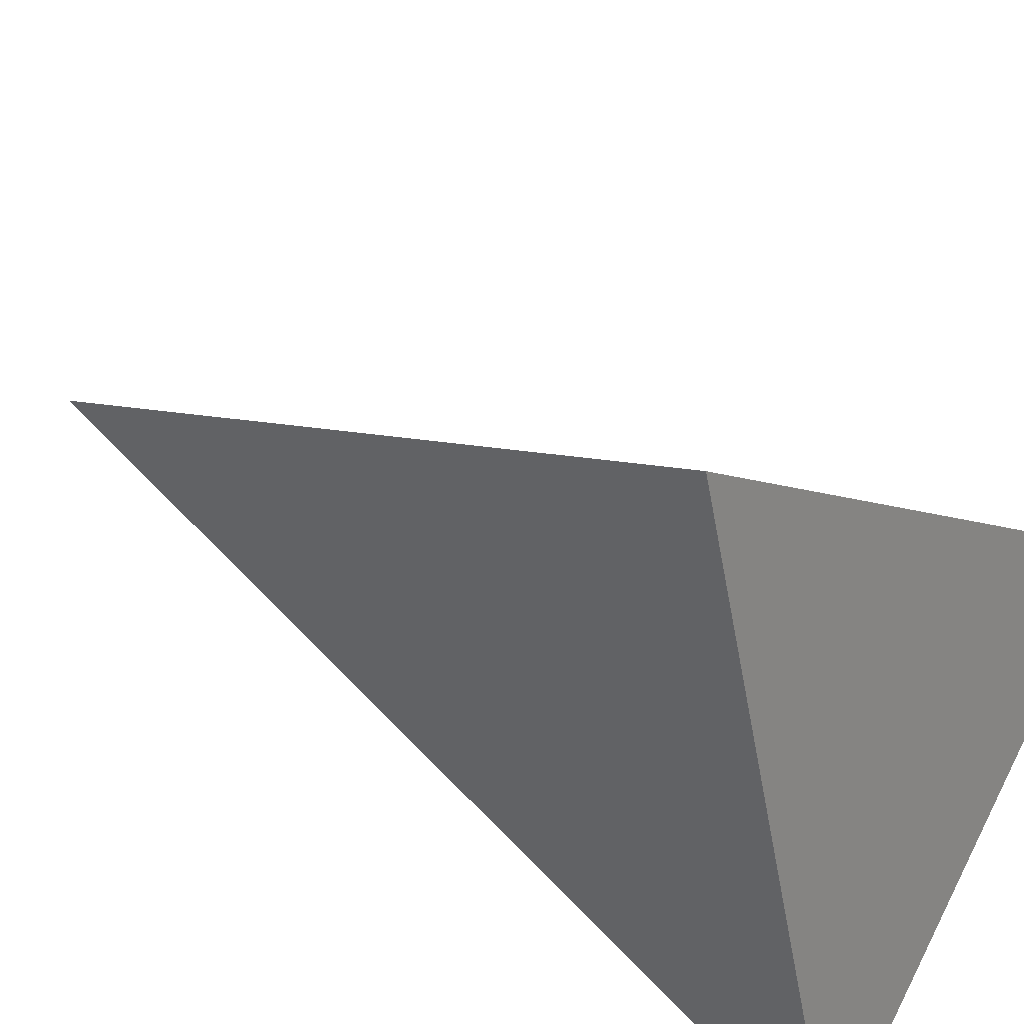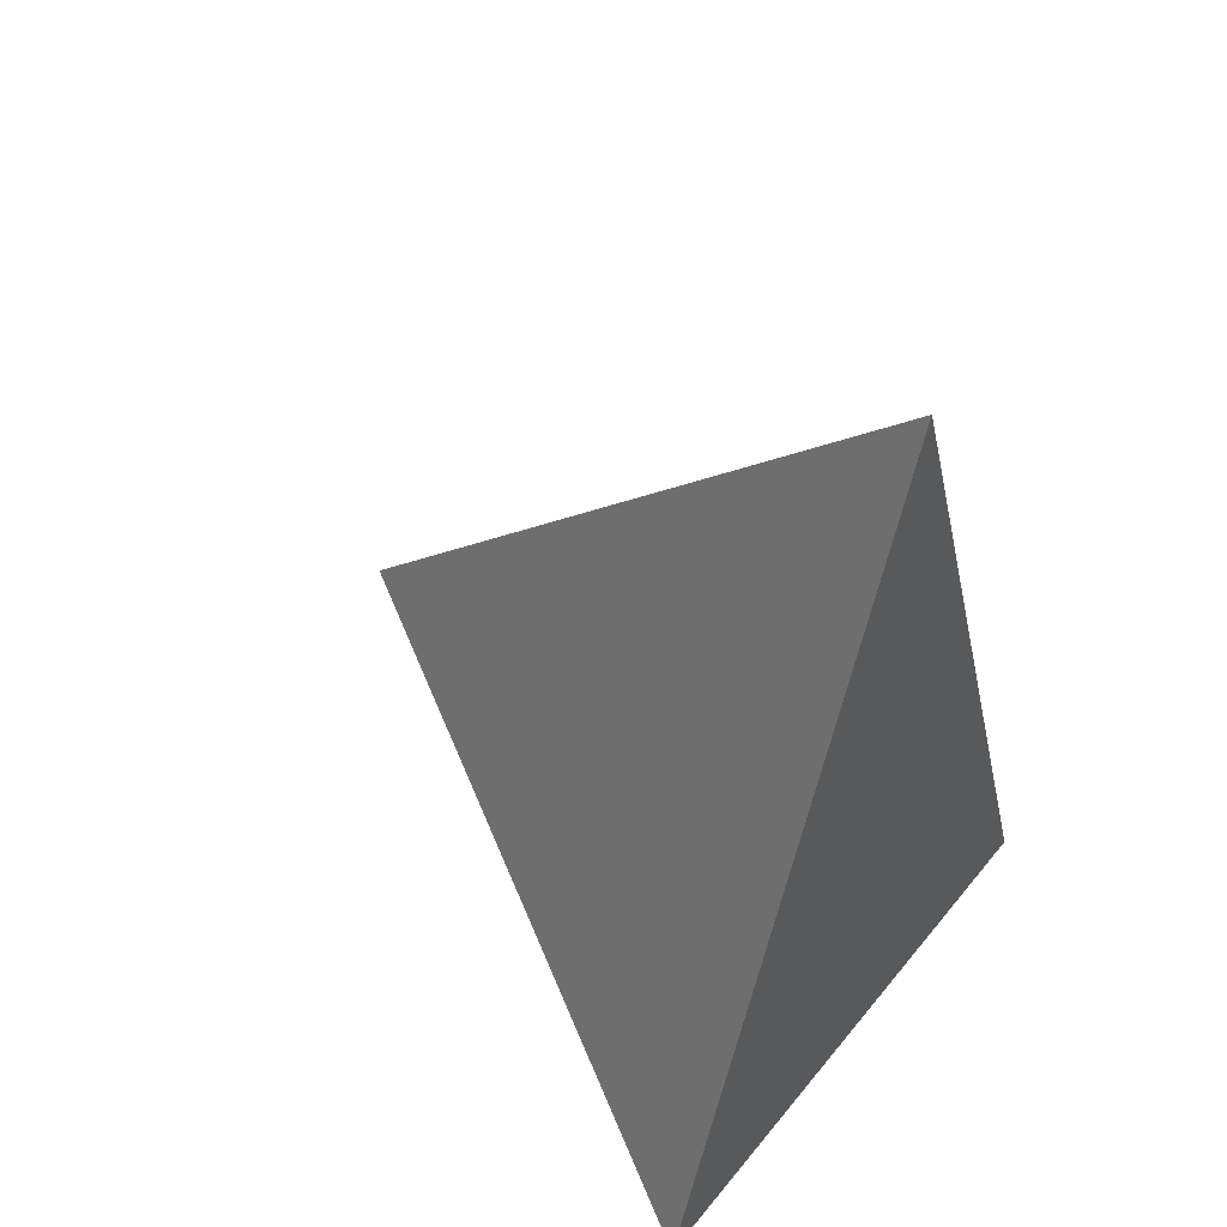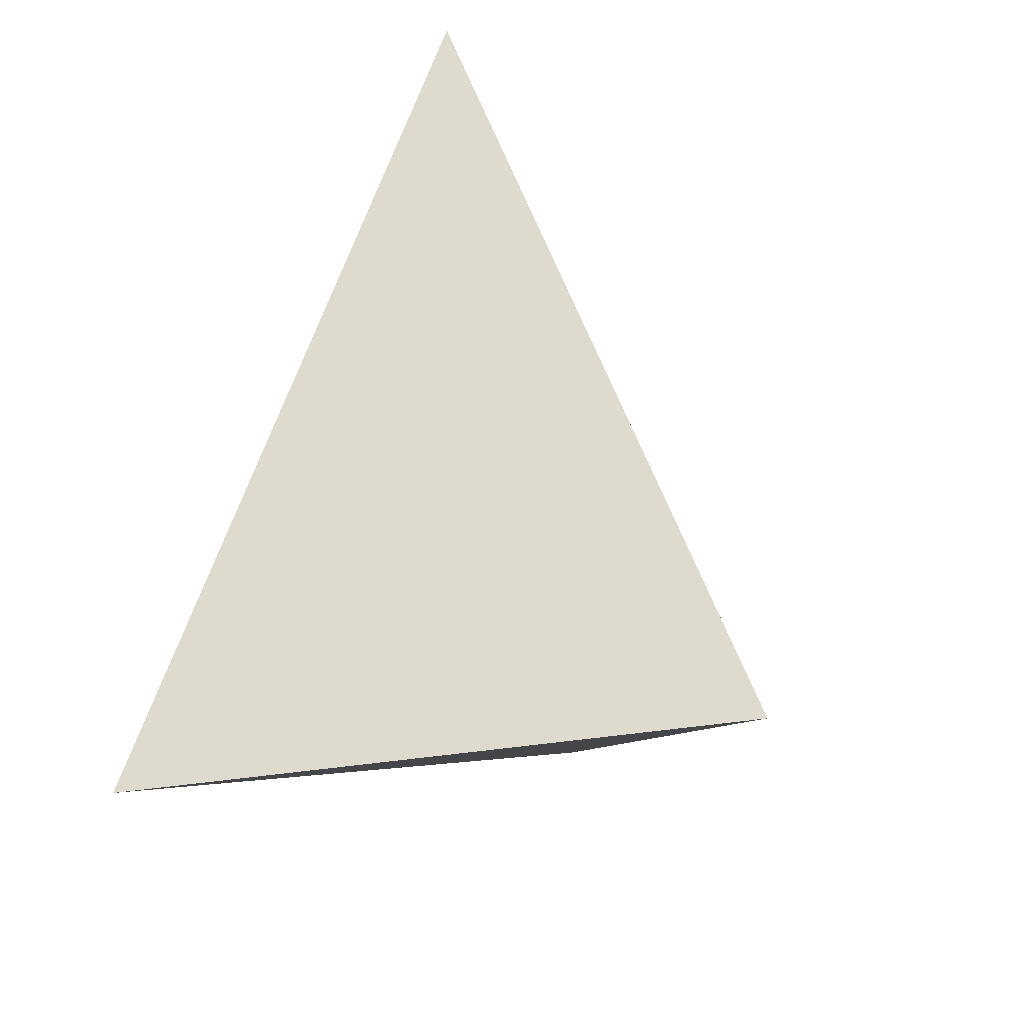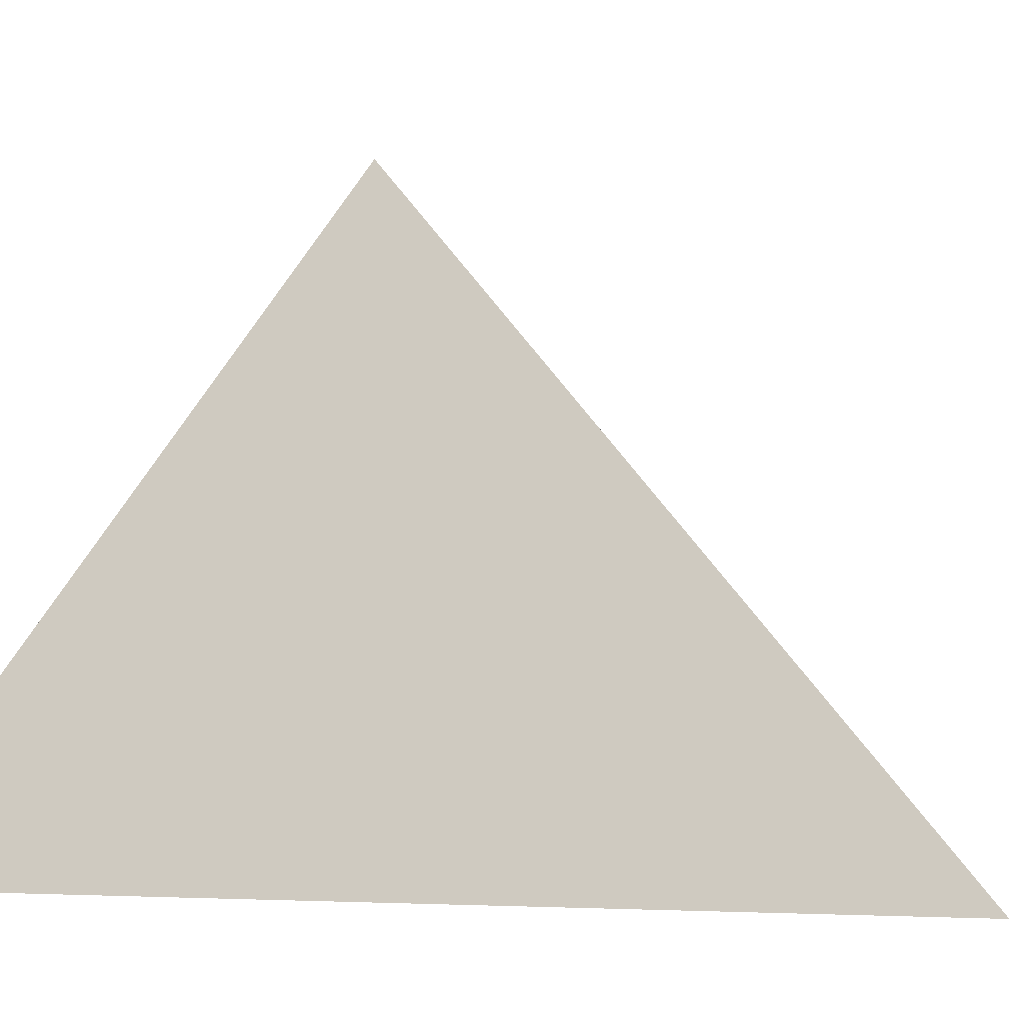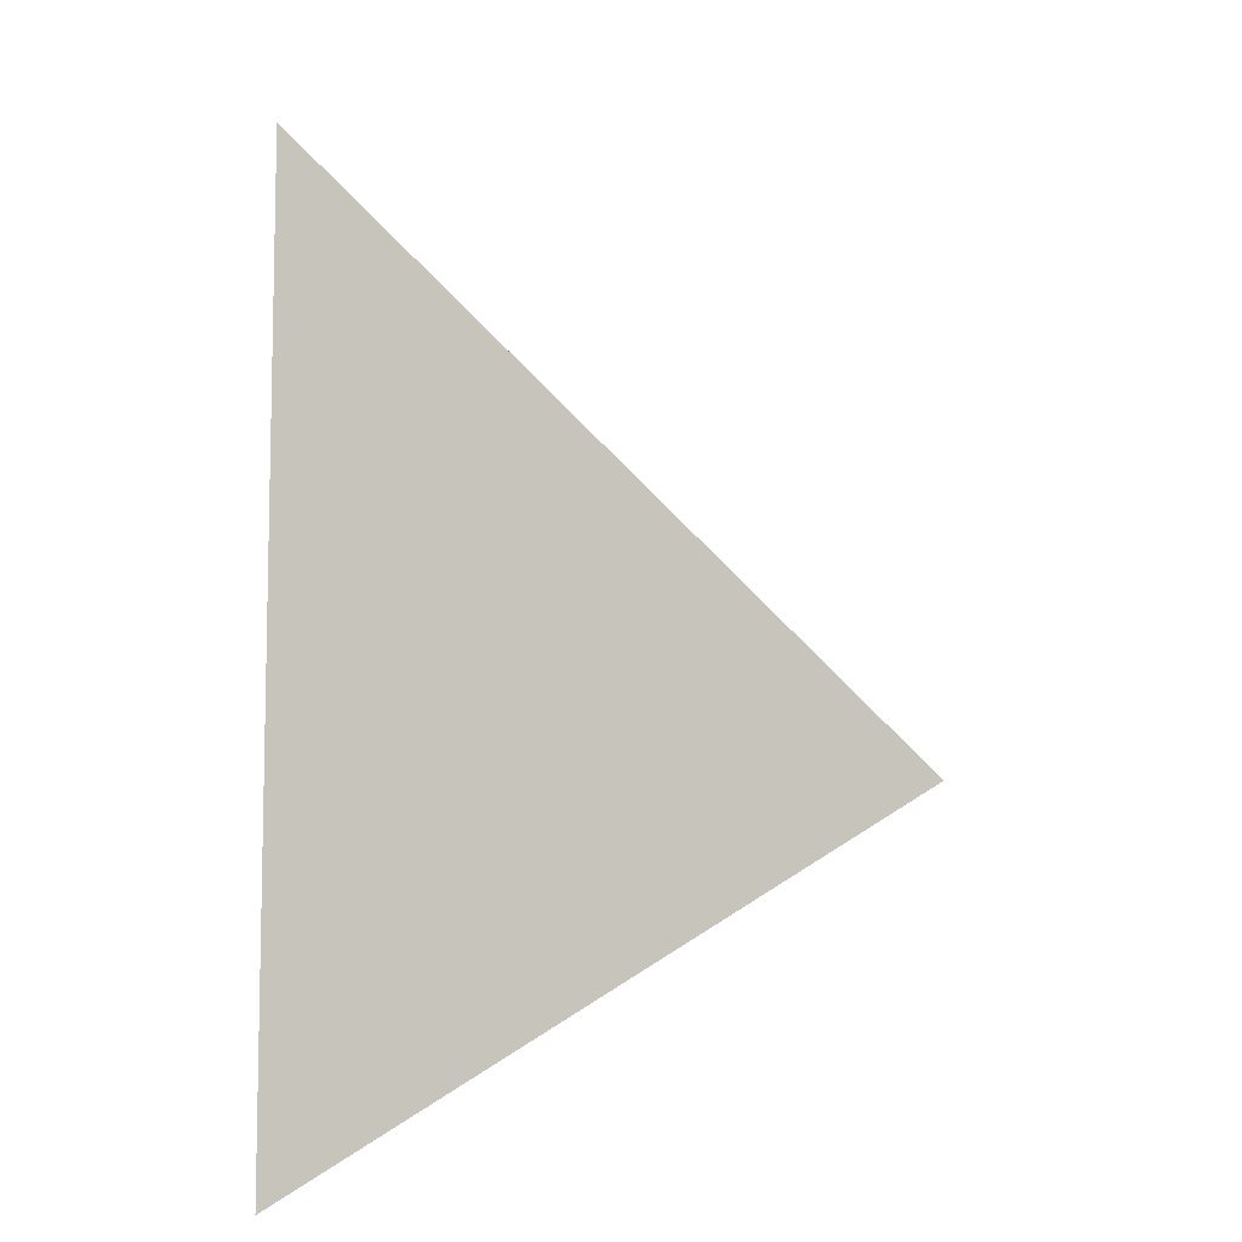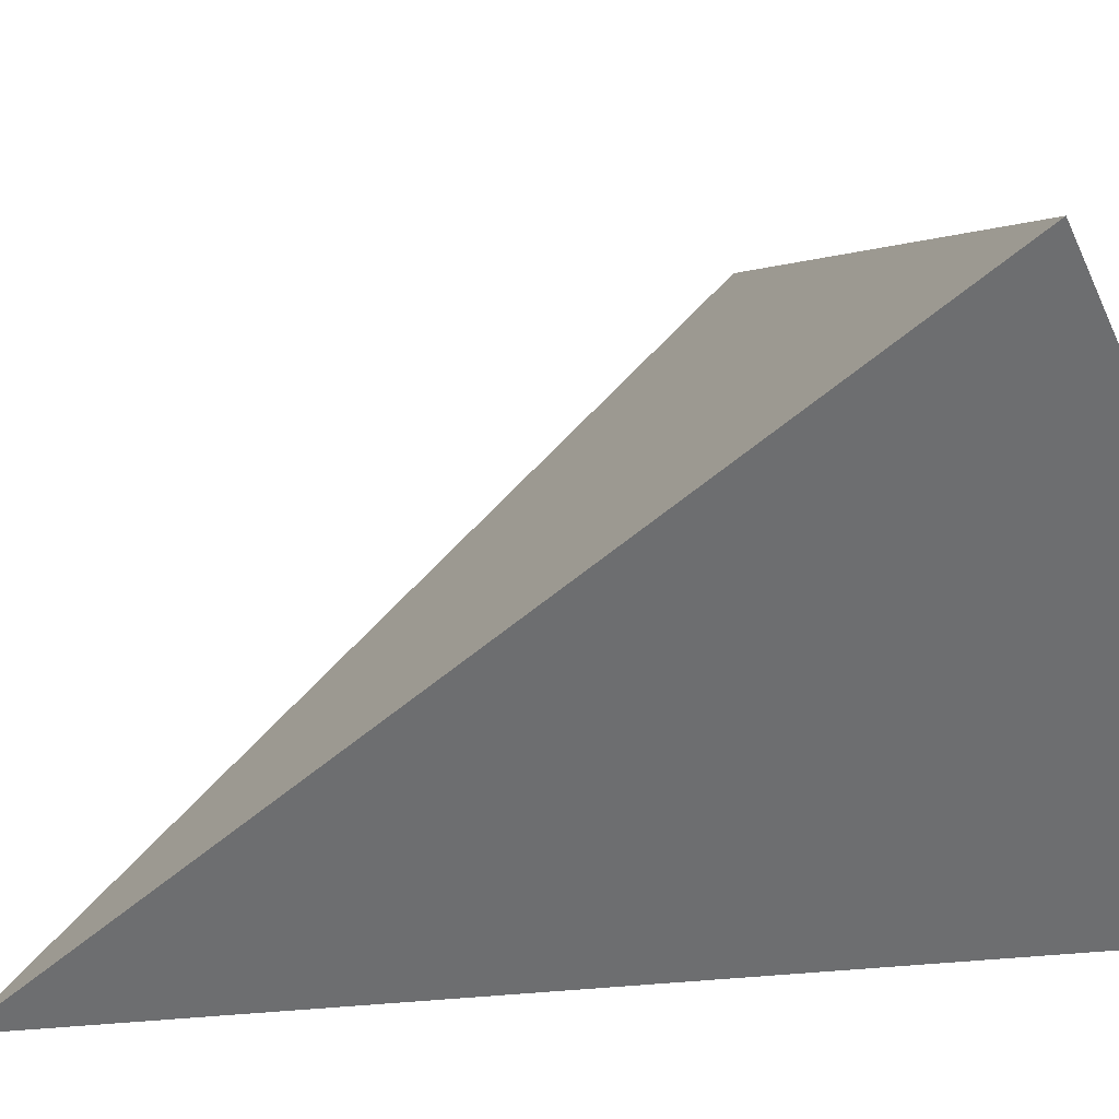
<metadata>
{"format":"obj","ext":"obj","renderer":"f3d","projection":"perspective","resolution":1024,"background":"white","views":[{"elev":72.0,"azim":-63.1,"up":"+Z"},{"elev":50.1,"azim":127.4,"up":"+Y"},{"elev":-33.3,"azim":-166.0,"up":"+Y"},{"elev":-3.8,"azim":130.5,"up":"+Z"},{"elev":17.5,"azim":-86.8,"up":"+Y"},{"elev":-54.2,"azim":-65.9,"up":"+Z"}]}
</metadata>
<code>
v  -5 -5 -5
v  0 10 -5
v  5 -5 -5
v  0 0 5
o TestPiramid
g TestPiramid
f 1 2 3
f 1 3 4
f 3 2 4
f 2 1 4

</code>
